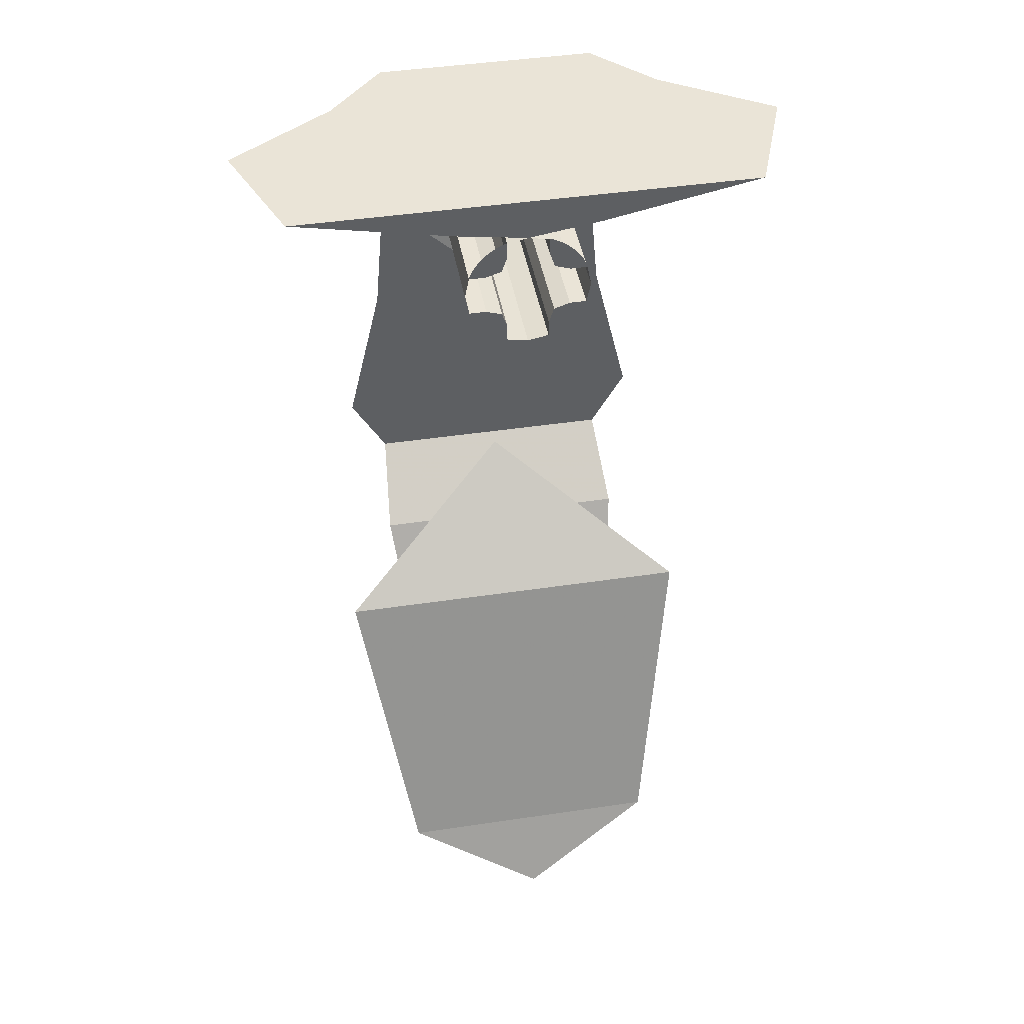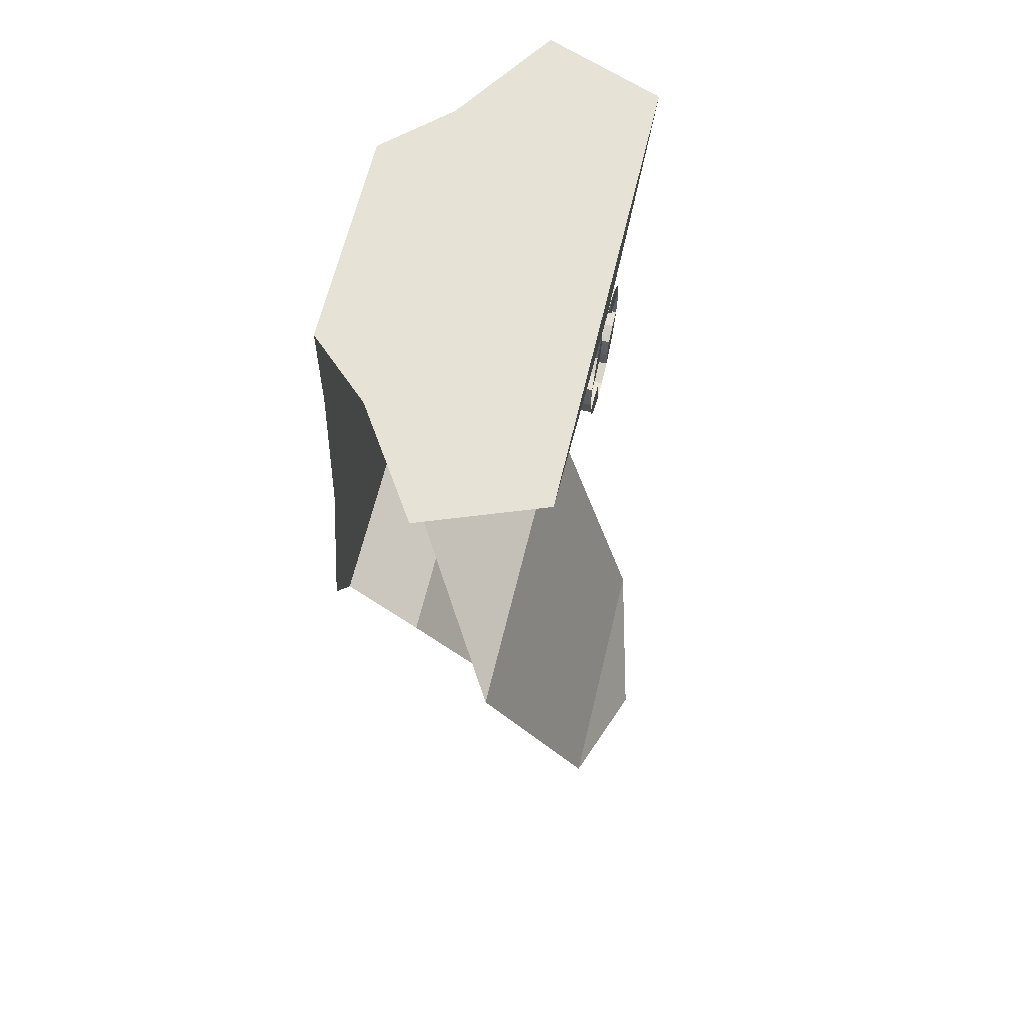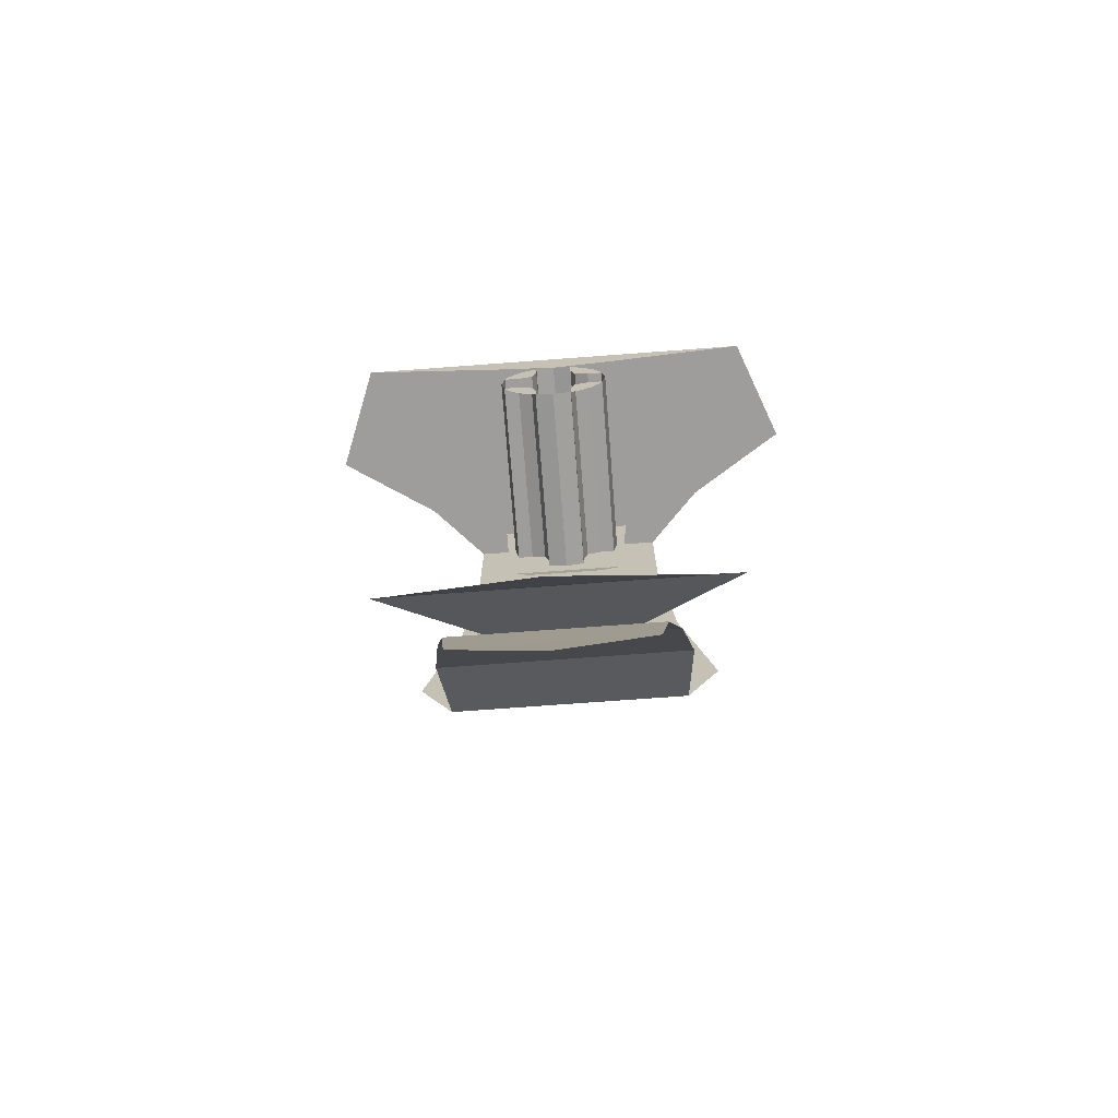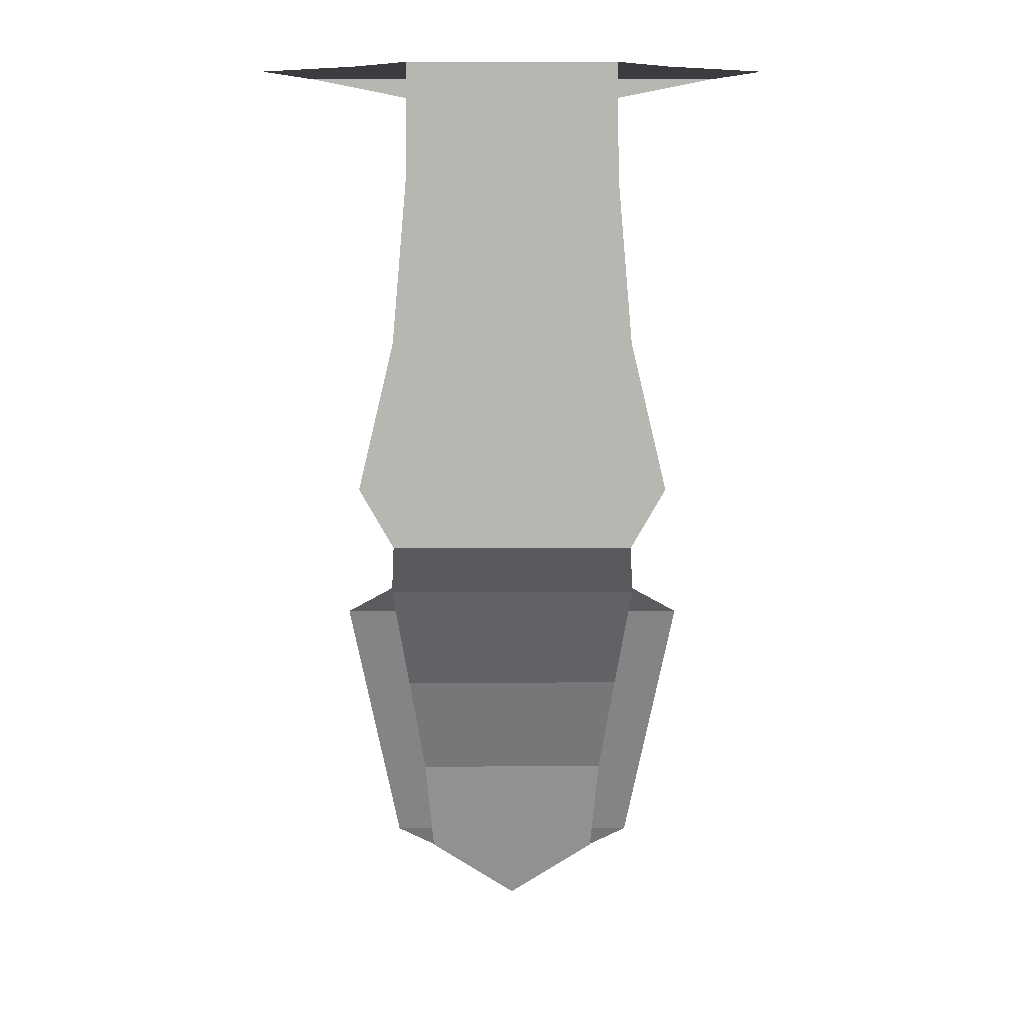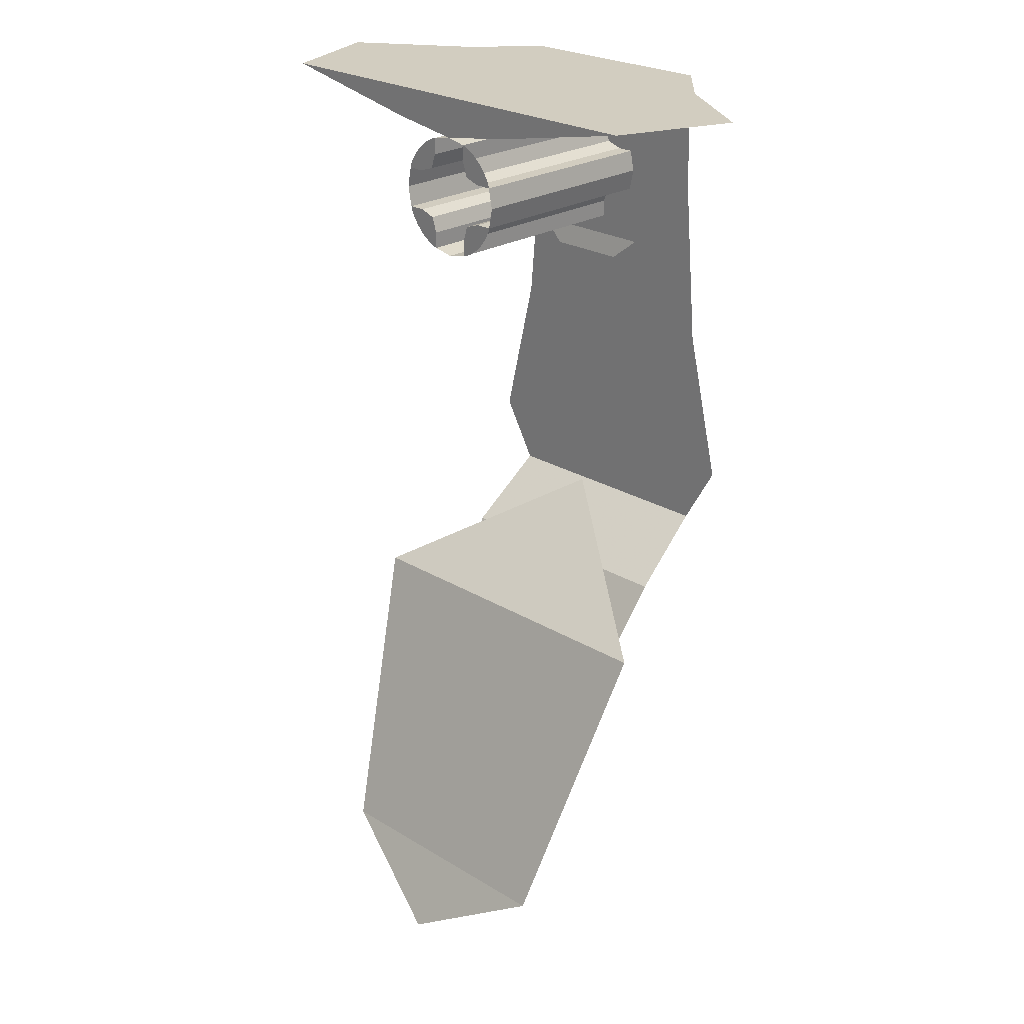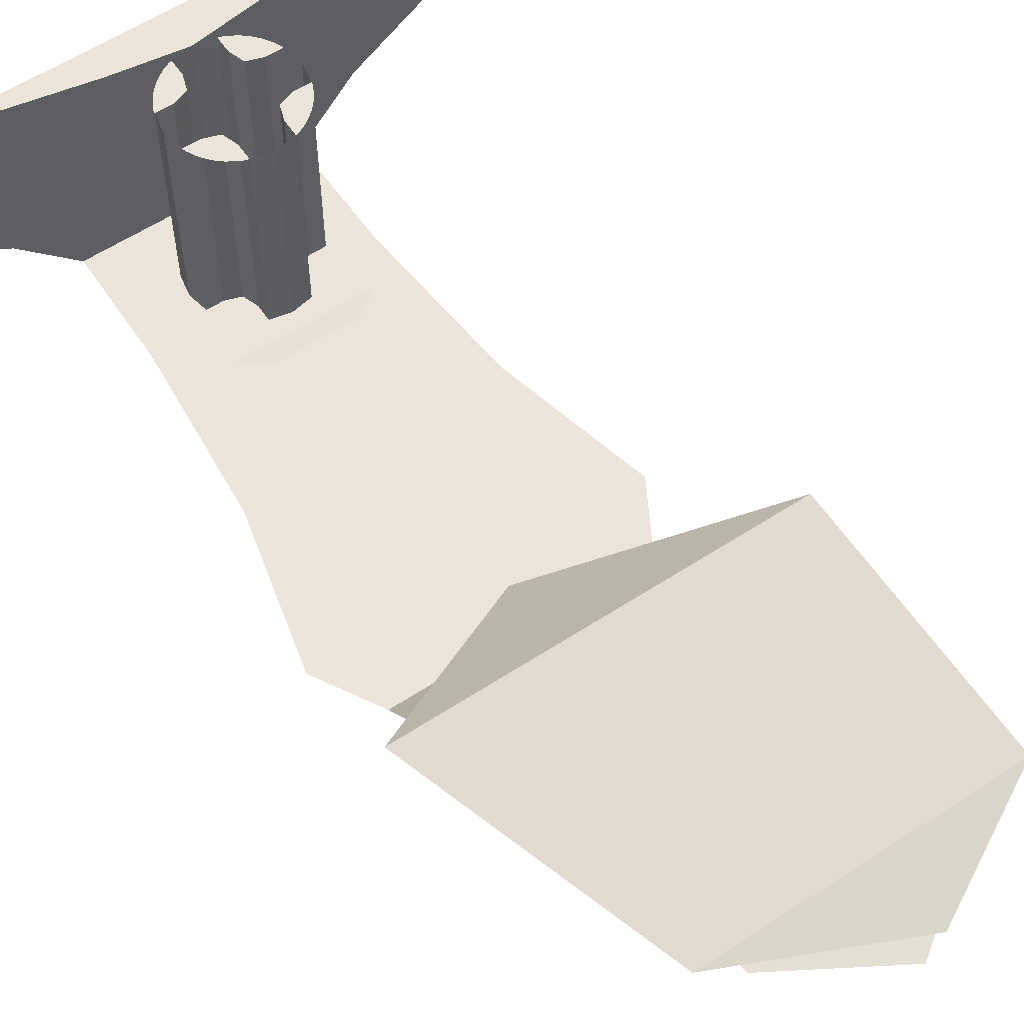
<metadata>
{"format":"obj","ext":"obj","renderer":"f3d","projection":"perspective","resolution":1024,"background":"white","views":[{"elev":43.9,"azim":170.0,"up":"+Z"},{"elev":63.1,"azim":103.4,"up":"+Z"},{"elev":-70.6,"azim":-175.7,"up":"+Z"},{"elev":8.3,"azim":-0.1,"up":"+Z"},{"elev":24.6,"azim":-135.1,"up":"+Z"},{"elev":58.7,"azim":146.0,"up":"+Y"}]}
</metadata>
<code>
v 0.3 1.2 0
v 0.3 0.17 0
v 0.2801 0.17 0.1
v 0.2801 1.2 0.1
v 0.2 1.2 0.1
v 0.2801 1.2 0.1
v 0.2801 0.17 0.1
v 0.2 0.17 0.1
v 0.2 1.2 0.1
v 0.2 0.17 0.1
v 0.125 0.17 0.125
v 0.125 1.2 0.125
v 0.125 1.2 0.125
v 0.125 0.17 0.125
v 0.1 0.17 0.2
v 0.1 1.2 0.2
v 0.1 1.2 0.2
v 0.1 0.17 0.2
v 0.1 0.17 0.2801
v 0.1 1.2 0.2801
v 0.1 0.17 0.2801
v 0 0.17 0.3
v 0 1.2 0.3
v 0.1 1.2 0.2801
v 0 1.2 0.3
v 0 0.17 0.3
v -0.1 0.17 0.2801
v -0.1 1.2 0.2801
v -0.1 1.2 0.2
v -0.1 1.2 0.2801
v -0.1 0.17 0.2801
v -0.1 0.17 0.2
v -0.1 1.2 0.2
v -0.1 0.17 0.2
v -0.125 0.17 0.125
v -0.125 1.2 0.125
v -0.125 1.2 0.125
v -0.125 0.17 0.125
v -0.2 0.17 0.1
v -0.2 1.2 0.1
v -0.2 1.2 0.1
v -0.2 0.17 0.1
v -0.2801 0.17 0.1
v -0.2801 1.2 0.1
v -0.2801 1.2 0.1
v -0.2801 0.17 0.1
v -0.3 0.17 0
v -0.3 1.2 0
v -0.3 1.2 0
v -0.3 0.17 0
v -0.2801 0.17 -0.1
v -0.2801 1.2 -0.1
v -0.2801 1.2 -0.1
v -0.2801 0.17 -0.1
v -0.2 0.17 -0.1
v -0.2 1.2 -0.1
v -0.2 1.2 -0.1
v -0.2 0.17 -0.1
v -0.125 0.17 -0.125
v -0.125 1.2 -0.125
v -0.125 1.2 -0.125
v -0.125 0.17 -0.125
v -0.1 0.17 -0.2
v -0.1 1.2 -0.2
v -0.1 1.2 -0.2
v -0.1 0.17 -0.2
v -0.1 0.17 -0.2801
v -0.1 1.2 -0.2801
v -0.1 0.17 -0.2801
v 0 0.17 -0.3
v 0 1.2 -0.3
v -0.1 1.2 -0.2801
v 0 1.2 -0.3
v 0 0.17 -0.3
v 0.1 0.17 -0.2801
v 0.1 1.2 -0.2801
v 0.1 1.2 -0.2801
v 0.1 0.17 -0.2801
v 0.1 0.17 -0.2
v 0.1 1.2 -0.2
v 0.1 1.2 -0.2
v 0.1 0.17 -0.2
v 0.125 0.17 -0.125
v 0.125 1.2 -0.125
v 0.125 1.2 -0.125
v 0.125 0.17 -0.125
v 0.2 0.17 -0.1
v 0.2 1.2 -0.1
v 0.2 1.2 -0.1
v 0.2 0.17 -0.1
v 0.2801 0.17 -0.1
v 0.2801 1.2 -0.1
v 0.2801 1.2 -0.1
v 0.2801 0.17 -0.1
v 0.3 0.17 0
v 0.3 1.2 0
v 0.1148 1.2 0.2772
v 0.2772 1.2 0.1148
v 0.2598 1.2 0.15
v 0.15 1.2 0.2598
v 0.15 1.2 0.2598
v 0.2598 1.2 0.15
v 0.238 1.2 0.1826
v 0.1826 1.2 0.238
v 0.1826 1.2 0.238
v 0.238 1.2 0.1826
v 0.2121 1.2 0.2121
v -0.2772 1.2 0.1148
v -0.1148 1.2 0.2772
v -0.15 1.2 0.2598
v -0.2598 1.2 0.15
v -0.2598 1.2 0.15
v -0.15 1.2 0.2598
v -0.1826 1.2 0.238
v -0.238 1.2 0.1826
v -0.238 1.2 0.1826
v -0.1826 1.2 0.238
v -0.2121 1.2 0.2121
v -0.1148 1.2 -0.2772
v -0.2772 1.2 -0.1148
v -0.2598 1.2 -0.15
v -0.15 1.2 -0.2598
v -0.15 1.2 -0.2598
v -0.2598 1.2 -0.15
v -0.238 1.2 -0.1826
v -0.1826 1.2 -0.238
v -0.1826 1.2 -0.238
v -0.238 1.2 -0.1826
v -0.2121 1.2 -0.2121
v 0.2772 1.2 -0.1148
v 0.1148 1.2 -0.2772
v 0.15 1.2 -0.2598
v 0.2598 1.2 -0.15
v 0.2598 1.2 -0.15
v 0.15 1.2 -0.2598
v 0.1826 1.2 -0.238
v 0.238 1.2 -0.1826
v 0.238 1.2 -0.1826
v 0.1826 1.2 -0.238
v 0.2121 1.2 -0.2121
v 0.2772 1.2 0.1148
v 0.1148 1.2 0.2772
v 0.125 1.2 0.125
v 0.125 1.2 0.125
v 0.2 1.2 0.1
v 0.2801 1.2 0.1
v 0.2772 1.2 0.1148
v 0.1 1.2 0.2
v 0.125 1.2 0.125
v 0.1148 1.2 0.2772
v 0.1 1.2 0.2801
v -0.125 1.2 0.125
v -0.1148 1.2 0.2772
v -0.2772 1.2 0.1148
v -0.125 1.2 0.125
v -0.1 1.2 0.2
v -0.1 1.2 0.2801
v -0.1148 1.2 0.2772
v -0.2801 1.2 0.1
v -0.2 1.2 0.1
v -0.125 1.2 0.125
v -0.2772 1.2 0.1148
v -0.2 1.2 -0.1
v -0.2801 1.2 -0.1
v -0.2772 1.2 -0.1148
v -0.125 1.2 -0.125
v -0.2772 1.2 -0.1148
v -0.1148 1.2 -0.2772
v -0.125 1.2 -0.125
v -0.1148 1.2 -0.2772
v -0.1 1.2 -0.2801
v -0.1 1.2 -0.2
v -0.125 1.2 -0.125
v 0.1148 1.2 -0.2772
v 0.2772 1.2 -0.1148
v 0.125 1.2 -0.125
v 0.1 1.2 -0.2801
v 0.1148 1.2 -0.2772
v 0.125 1.2 -0.125
v 0.1 1.2 -0.2
v 0.2 1.2 -0.1
v 0.125 1.2 -0.125
v 0.2772 1.2 -0.1148
v 0.2801 1.2 -0.1
v 0.5672 0.713 -2.801
v -0.5672 0.713 -2.801
v -0.4933 0.9636 -3.35
v 0.4933 0.9636 -3.35
v 0.4933 0.9636 -3.35
v -0.4933 0.9636 -3.35
v -0.4518 1.104 -3.856
v 0.4518 1.104 -3.856
v -0.6646 1.343 -3.832
v -0.9034 0.8252 -2.42
v 0.9034 0.8252 -2.42
v 0.6646 1.343 -3.832
v 0.6063 0 -1.93
v -0.6063 0 -1.93
v -0.638 0.368 -2.227
v 0.638 0.368 -2.227
v -0.3612 0.17 0.3522
v 0.3612 0.17 0.3522
v 0.3257 0.17 -0.3785
v -0.3257 0.17 -0.3785
v -0.1966 0.1935 -0.4839
v 0.1966 0.1935 -0.4839
v 0 0.1935 -0.5099
v 0.3257 0.17 -0.3785
v 0.1966 0.1935 -0.4839
v -0.3257 0.17 -0.3785
v -0.3257 0.17 -0.3785
v 0.1966 0.1935 -0.4839
v -0.1966 0.1935 -0.4839
v 0.9034 0.8252 -2.42
v -0.9034 0.8252 -2.42
v 0 0.1968 -1.832
v 0.6646 1.343 -3.832
v 0 1.521 -4.21
v -0.6646 1.343 -3.832
v -0.4518 1.104 -3.856
v 0 1.193 -4.168
v 0.4518 1.104 -3.856
v 0.7791 0 -1.629
v -0.7791 0 -1.629
v -0.6063 0 -1.93
v 0.6063 0 -1.93
v 0.5227 0 0.5
v -0.5227 0 0.5
v -0.5288 0 -0.05965
v 0.5288 0 -0.05965
v 0.5288 0 -0.05965
v -0.5288 0 -0.05965
v -0.6015 0 -0.8861
v 0.6015 0 -0.8861
v 0.6015 0 -0.8861
v -0.6015 0 -0.8861
v -0.7791 0 -1.629
v 0.7791 0 -1.629
v 1.099 1.2 0.5
v 0.3473 1.2 0.3522
v -0.3473 1.2 0.3522
v -1.099 1.2 0.5
v -0.5672 0.713 -2.801
v 0.5672 0.713 -2.801
v 0.638 0.368 -2.227
v -0.638 0.368 -2.227
v 0.3473 1.2 0.3522
v 0 1.2 0.3
v -0.3473 1.2 0.3522
v -0.5227 0 0.5
v 0.5227 0 0.5
v 0.8 0.3 0.5
v -0.8 0.3 0.5
v -1.311 0.6364 0.5
v -0.8 0.3 0.5
v 0.8 0.3 0.5
v 1.311 0.6364 0.5
v 1.099 1.2 0.5
v -1.099 1.2 0.5
v -1.311 0.6364 0.5
v 1.311 0.6364 0.5
g mesh6917893
f 1 2 3
f 3 4 1
f 5 6 7
f 7 8 5
f 9 10 11
f 11 12 9
f 13 14 15
f 15 16 13
f 17 18 19
f 19 20 17
f 21 22 23
f 23 24 21
f 25 26 27
f 27 28 25
f 29 30 31
f 31 32 29
f 33 34 35
f 35 36 33
f 37 38 39
f 39 40 37
f 41 42 43
f 43 44 41
f 45 46 47
f 47 48 45
f 49 50 51
f 51 52 49
f 53 54 55
f 55 56 53
f 57 58 59
f 59 60 57
f 61 62 63
f 63 64 61
f 65 66 67
f 67 68 65
f 69 70 71
f 71 72 69
f 73 74 75
f 75 76 73
f 77 78 79
f 79 80 77
f 81 82 83
f 83 84 81
f 85 86 87
f 87 88 85
f 89 90 91
f 91 92 89
f 93 94 95
f 95 96 93
g mesh6917900
f 97 99 98
f 99 97 100
f 101 103 102
f 103 101 104
f 105 107 106
g mesh6917902
f 108 110 109
f 110 108 111
f 112 114 113
f 114 112 115
f 116 118 117
g mesh6917904
f 119 121 120
f 121 119 122
f 123 125 124
f 125 123 126
f 127 129 128
g mesh6917906
f 130 132 131
f 132 130 133
f 134 136 135
f 136 134 137
f 138 140 139
f 141 143 142
f 144 146 145
f 146 144 147
f 148 150 149
f 150 148 151
f 152 154 153
f 155 157 156
f 157 155 158
f 159 161 160
f 161 159 162
f 163 165 164
f 165 163 166
f 167 169 168
f 170 172 171
f 172 170 173
f 174 176 175
f 177 179 178
f 179 177 180
f 181 183 182
f 183 181 184
g mesh6917909
f 185 186 187
f 187 188 185
f 189 190 191
f 191 192 189
f 193 194 195
f 195 196 193
f 197 198 199
f 199 200 197
f 201 202 203
f 203 204 201
f 205 206 207
f 208 209 210
f 211 212 213
f 214 215 216
f 217 218 219
f 220 221 222
f 223 224 225
f 225 226 223
f 227 228 229
f 229 230 227
f 231 232 233
f 233 234 231
f 235 236 237
f 237 238 235
f 239 240 241
f 241 242 239
f 243 244 245
f 245 246 243
f 247 248 249
f 250 251 252
f 252 253 250
f 254 255 256
f 256 257 254
f 258 259 260
f 260 261 258

</code>
